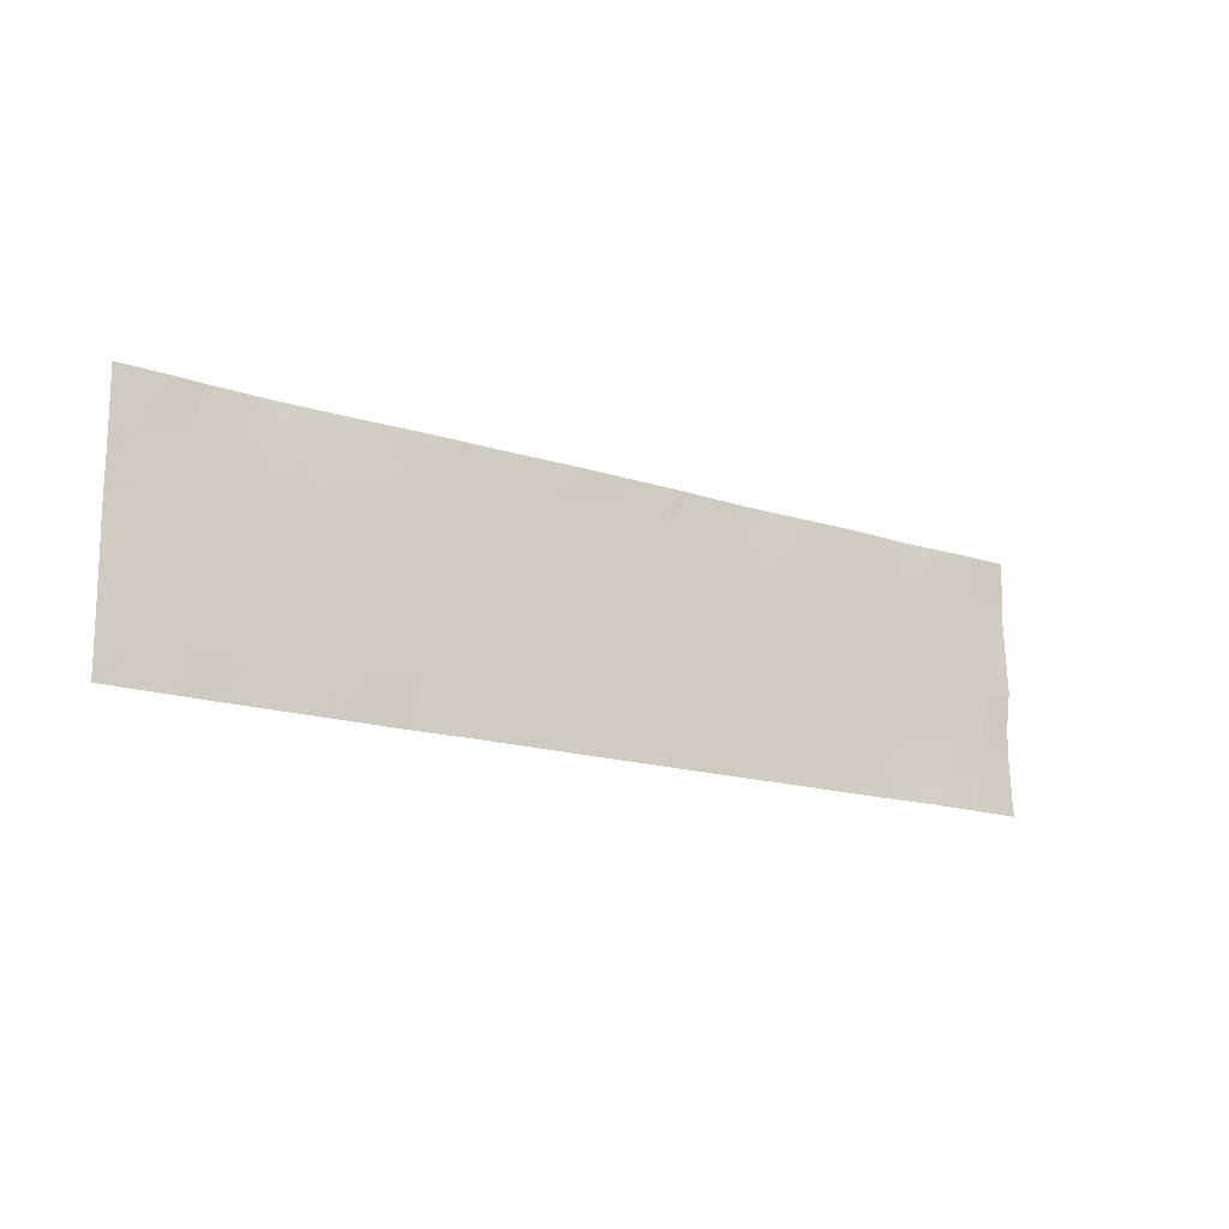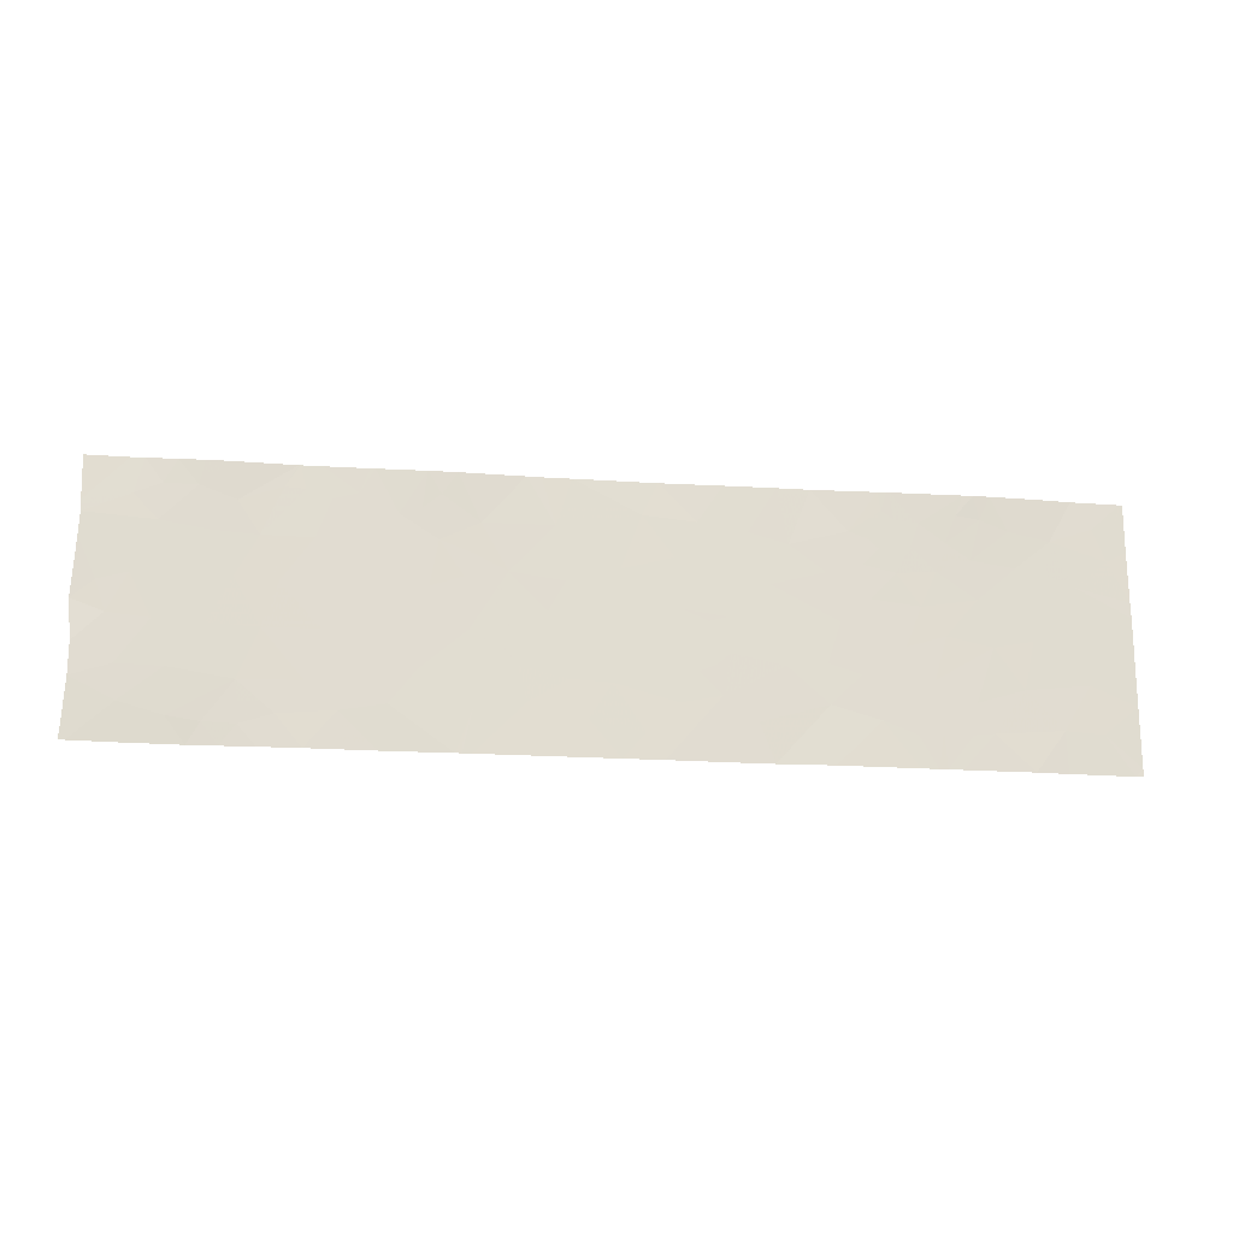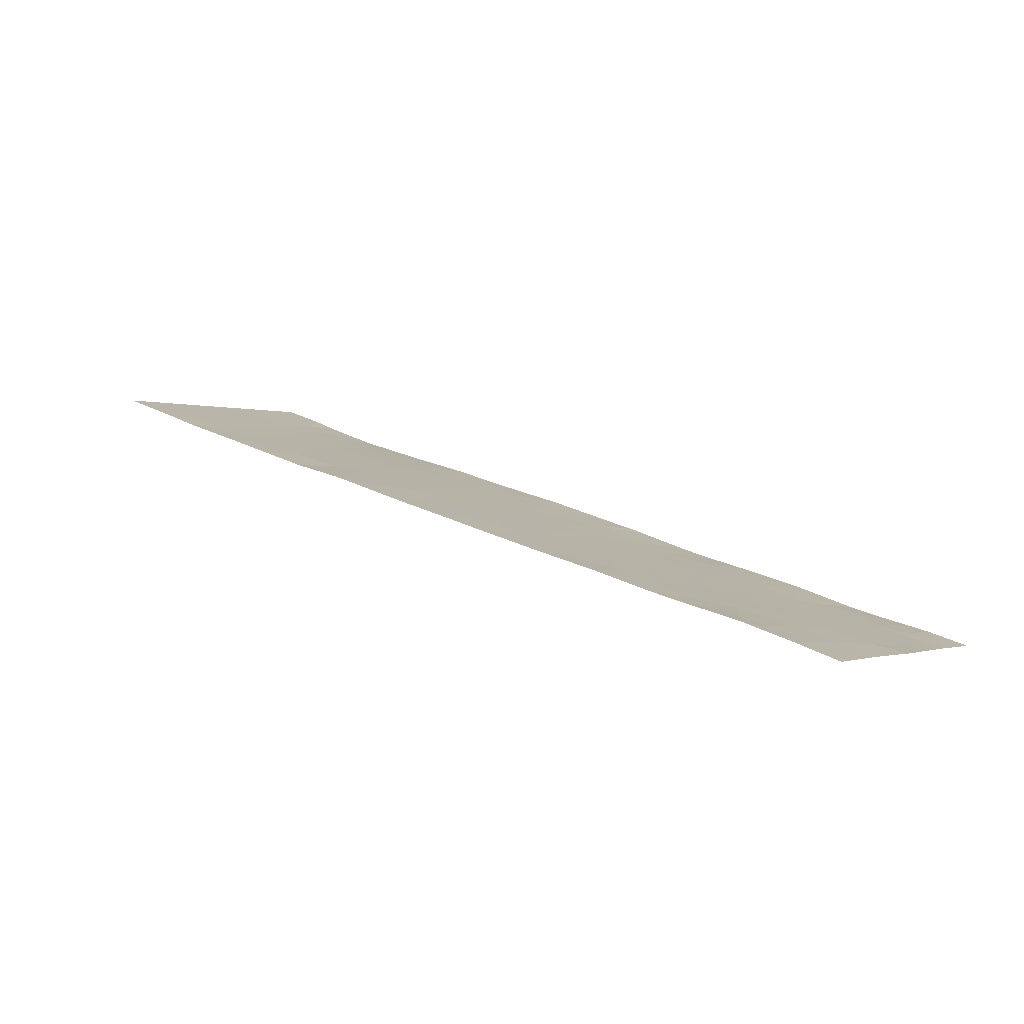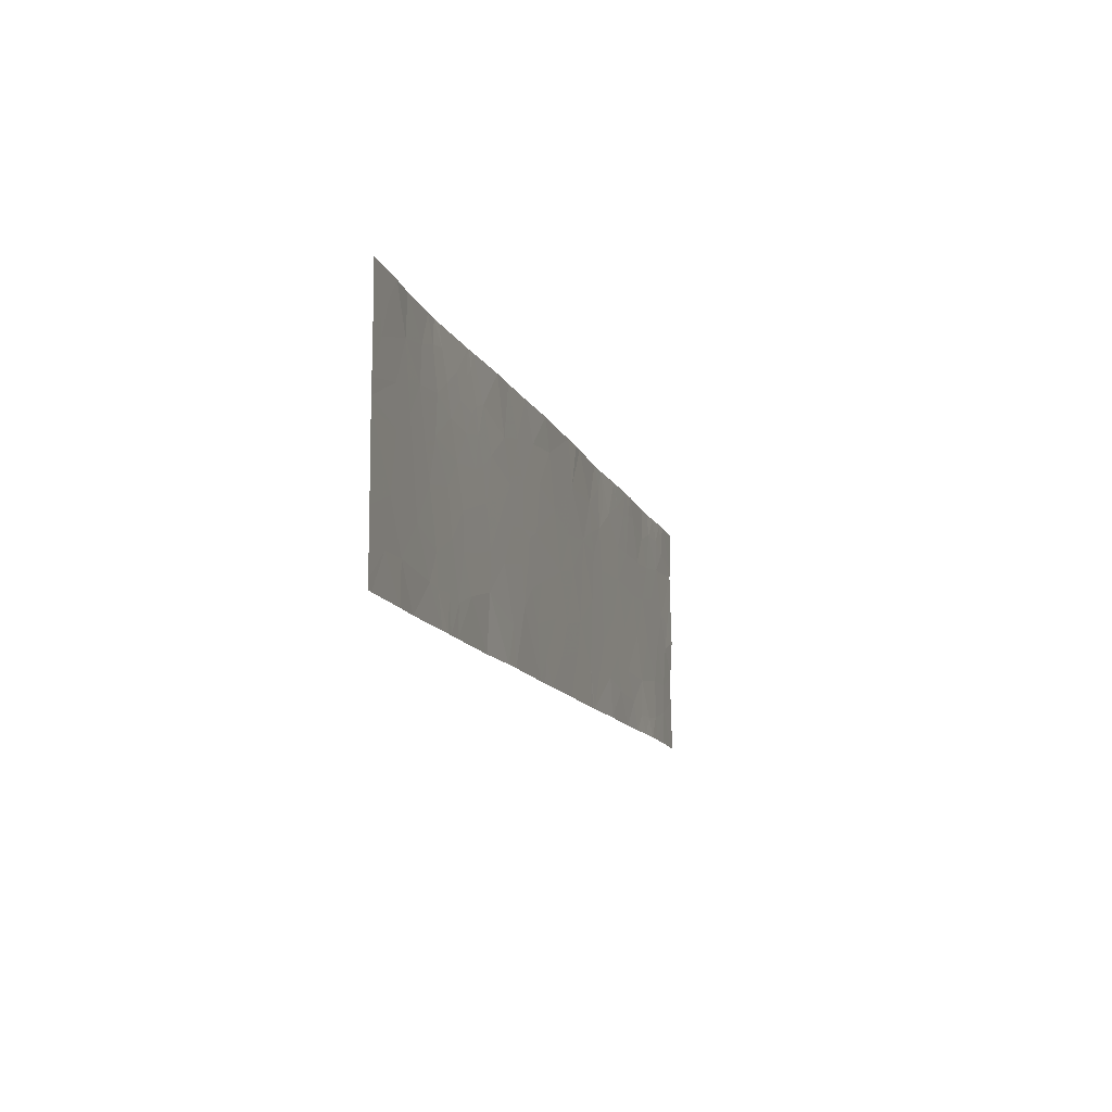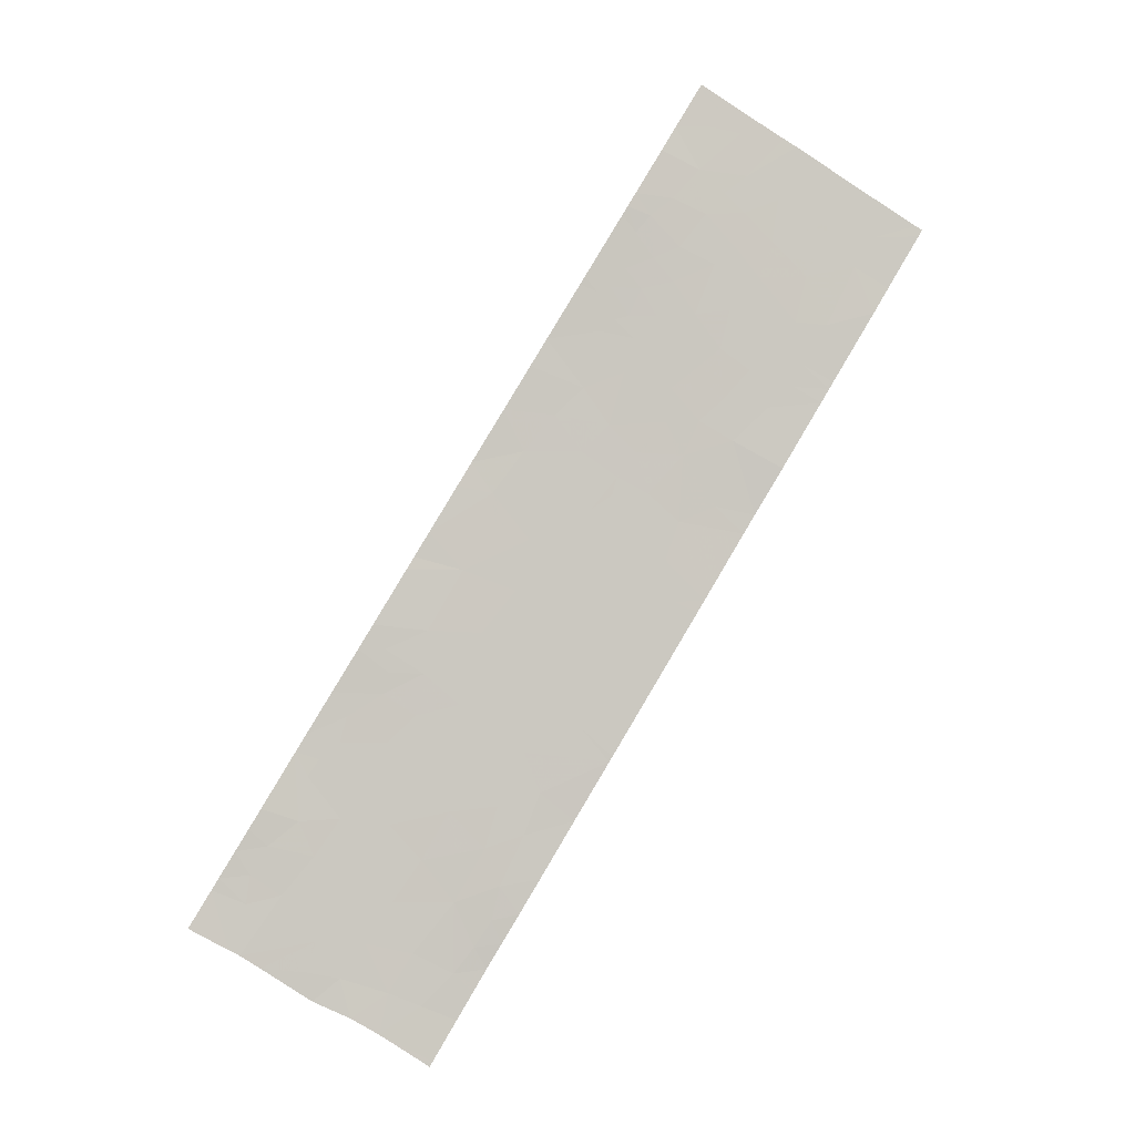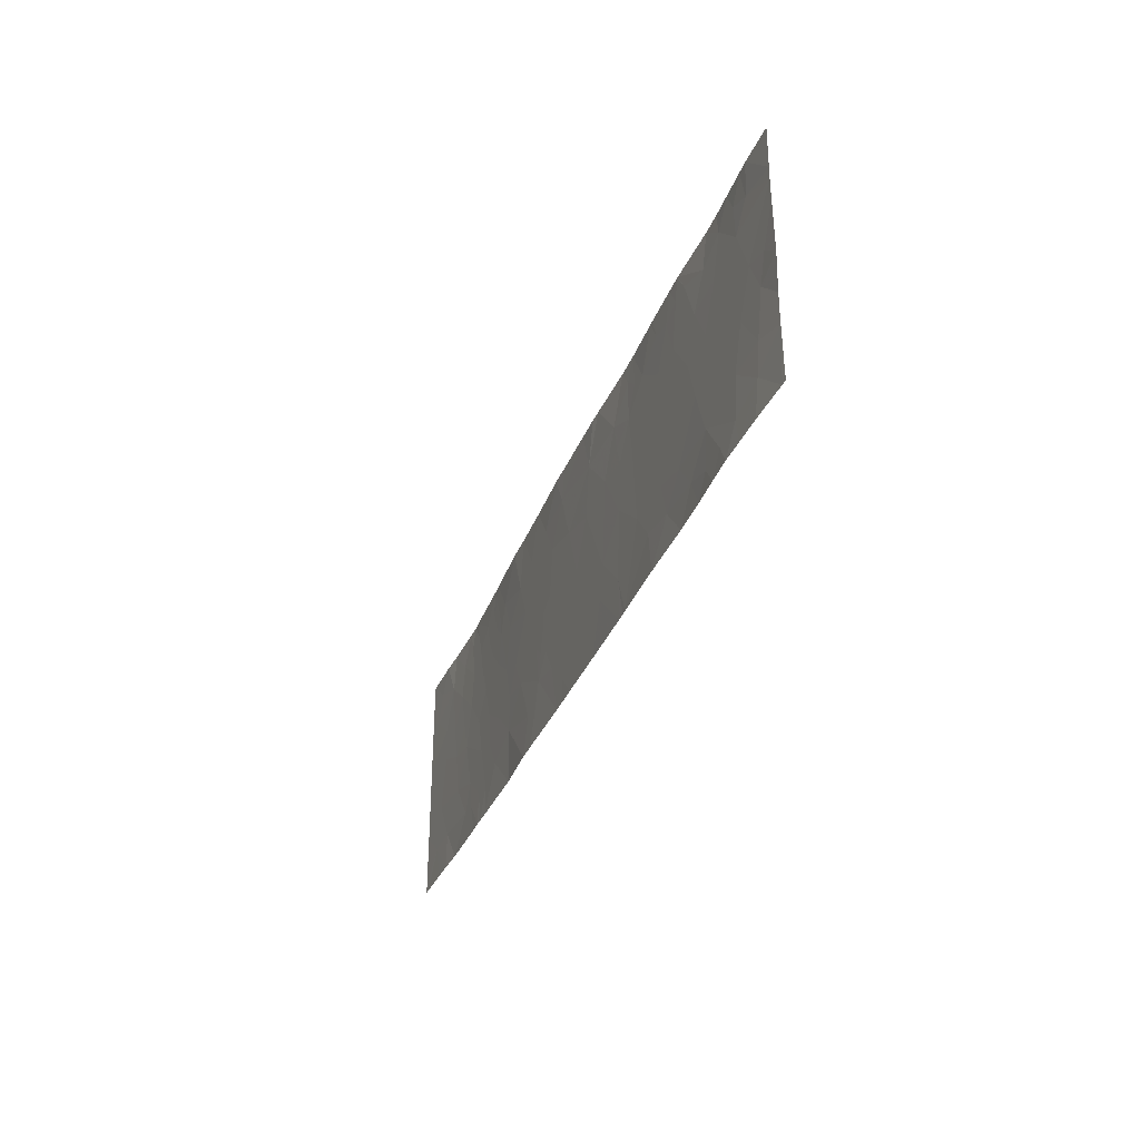
<metadata>
{"format":"obj","ext":"obj","renderer":"f3d","projection":"perspective","resolution":1024,"background":"white","views":[{"elev":-16.6,"azim":162.7,"up":"+Z"},{"elev":-20.1,"azim":9.1,"up":"+Z"},{"elev":-0.5,"azim":-142.6,"up":"+Y"},{"elev":-13.1,"azim":123.2,"up":"+Z"},{"elev":-78.2,"azim":57.9,"up":"+Y"},{"elev":-33.9,"azim":-93.5,"up":"+Z"}]}
</metadata>
<code>
v -30.72 56.6 -18.54
v -30.38 56.7 -18.54
v -31.02 56.51 -19.06
v -30.61 56.63 -19.17
v -29.53 56.91 -18.84
v -29.27 56.98 -18.88
v -29.37 56.96 -19.15
v -27.14 57.63 -18.54
v -27.27 57.59 -18.92
v -27.12 57.64 -18.57
v -27.13 57.64 -19.09
v -33.77 55.72 -20.25
v -33.71 55.74 -21.07
v -33.29 55.86 -20.61
v -37.01 54.79 -19.78
v -36.47 54.95 -19.68
v -36.27 55.01 -20.28
v -36.78 54.86 -20.26
v -34.48 55.52 -19.03
v -34.08 55.63 -19.29
v -34.49 55.52 -19.45
v -37.04 54.78 -18.94
v -36.76 54.86 -18.81
v -36.78 54.86 -19.21
v -37.5 54.64 -20.89
v -37.52 54.64 -21.41
v -37.04 54.79 -21.12
v -37.47 54.66 -21.54
v -35.6 55.2 -19.82
v -35.28 55.29 -19.33
v -34.89 55.4 -19.75
v -35.18 55.32 -20.3
v -35.39 55.26 -18.8
v -35.6 55.2 -18.79
v -35.45 55.25 -18.54
v -31.26 56.45 -18.54
v -31.53 56.37 -18.97
v -29.72 56.86 -21.05
v -29.38 56.96 -21.19
v -29.91 56.81 -20.57
v -29.49 56.93 -20.66
v -30.24 56.73 -19.47
v -30 56.79 -19
v -27.13 57.64 -19.65
v -27.34 57.57 -19.21
v -28.61 57.19 -21.15
v -28.77 57.14 -20.83
v -28.83 57.12 -21.17
v -27.9 57.4 -21.09
v -28.22 57.3 -21.54
v -28.27 57.29 -20.67
v -30.45 56.66 -20.15
v -30.25 56.72 -20.46
v -30.11 56.76 -20.01
v -30.24 56.72 -20.9
v -30.66 56.61 -20.51
v -34.57 55.5 -20.7
v -34.87 55.41 -20.73
v -34.65 55.47 -20.33
v -31.43 56.39 -20.05
v -31.43 56.39 -20.26
v -31.23 56.45 -20
v -27.14 57.64 -20.8
v -27.5 57.53 -21.11
v -27.61 57.49 -20.59
v -27.97 57.36 -18.54
v -27.92 57.39 -19.02
v -27.67 57.47 -18.54
v -34.77 55.44 -18.54
v -35.24 55.31 -18.54
v -34.87 55.41 -18.82
v -31.35 56.41 -20.52
v -31.53 56.36 -20.6
v -31.29 56.43 -20.85
v -36.12 55.03 -18.54
v -36.04 55.07 -18.96
v -35.47 55.24 -18.54
v -37.49 54.65 -21.54
v -37.53 54.64 -21.54
v -31.72 56.3 -20.94
v -31.86 56.26 -21.54
v -32.05 56.21 -21.26
v -29.65 56.88 -18.75
v -29.69 56.87 -19.18
v -29.8 56.84 -19.08
v -27.47 57.53 -18.85
v -27.16 57.63 -18.54
v -33.01 55.94 -20.02
v -32.79 56 -20.73
v -32.53 56.08 -20.19
v -35.75 55.16 -20.31
v -35.96 55.1 -20.86
v -33.74 55.73 -19.43
v -33.67 55.75 -19.09
v -33.4 55.83 -19.61
v -29.46 56.94 -20.25
v -29.18 57.02 -20.6
v -29.05 57.06 -20.12
v -29.53 56.92 -19.45
v -29.87 56.83 -19.37
v -29.79 56.85 -19.74
v -32.3 56.15 -19.52
v -31.67 56.33 -19.94
v -31.87 56.26 -20.44
v -30.13 56.75 -20.65
v -28.57 57.2 -20.22
v -28.45 57.23 -19.88
v -28.71 57.15 -19.71
v -37.21 54.73 -20.22
v -37.32 54.7 -19.88
v -29.11 57.03 -19.41
v -28.16 57.32 -20.14
v -29.29 56.99 -19.81
v -36.37 54.96 -18.54
v -36.41 54.96 -18.82
v -36.39 55.01 -21.54
v -36.25 55.03 -21.3
v -36.59 54.93 -21.25
v -35.46 55.25 -18.54
v -29.12 57.04 -21.14
v -29.1 57.04 -21.54
v -27.13 57.64 -19.91
v -36.03 55.08 -19.78
v -36.62 54.91 -20.75
v -27.22 57.62 -21.54
v -27.14 57.64 -21.54
v -27.14 57.64 -21.45
v -34.73 55.45 -18.54
v -37.51 54.64 -19.16
v -37.52 54.64 -19.03
v -37.09 54.78 -18.54
v -32.97 55.94 -21.54
v -32.28 56.14 -21.54
v -32.6 56.05 -21.14
v -31.29 56.43 -20.21
v -31.21 56.45 -20.39
v -37.52 54.64 -19.42
v -30.81 56.57 -19.63
v -31.2 56.46 -19.51
v -29.19 57.02 -21.54
v -36.66 54.92 -21.54
v -36.08 55.08 -21.54
v -36.99 54.82 -21.54
v -33.19 55.88 -20.99
v -36.95 54.81 -18.54
v -36.63 54.9 -18.54
v -28.06 57.35 -19.7
v -27.73 57.45 -19.95
v -34.59 55.49 -21.54
v -34.93 55.39 -21.54
v -34.98 55.38 -21.14
v -34.52 55.51 -21.06
v -29.68 56.87 -18.54
v -29.59 56.89 -18.54
v -30.94 56.53 -21.11
v -27.7 57.46 -19.51
v -28 57.37 -19.39
v -35.31 55.28 -20.85
v -35.57 55.21 -21.2
v -32.94 55.97 -19.07
v -32.78 56.02 -18.54
v -32.08 56.22 -18.91
v -27.13 57.64 -19.82
v -32.37 56.12 -20.75
v -29.01 57.06 -19.09
v -37.55 54.64 -20.09
v -28.52 57.18 -18.54
v -28.35 57.25 -18.93
v -28.95 57.09 -21.54
v -33.24 55.88 -18.54
v -33.09 55.93 -18.54
v -33.83 55.71 -19.68
v -36.27 55 -19.3
v -28.88 57.09 -18.77
v -28.69 57.13 -18.54
v -28.64 57.16 -18.81
v -35.72 55.17 -21.54
v -35.92 55.12 -21.32
v -31.76 56.3 -19.37
v -33.71 55.73 -21.54
v -28.76 57.13 -19.27
v -35.8 55.14 -19.33
v -34.88 55.41 -19.34
v -29.37 56.96 -21.54
v -27.63 57.49 -21.54
v -27.12 57.64 -18.54
v -27.89 57.41 -21.54
v -29.56 56.9 -18.54
v -28.8 57.1 -18.54
v -28.3 57.27 -19.34
v -30 56.79 -19.65
v -32.02 56.21 -21.54
v -33.87 55.69 -21.54
v -35.13 55.34 -18.9
v -34.16 55.61 -19.8
v -30.2 56.72 -21.54
v -32.83 56 -19.68
v -34.24 55.59 -20.68
v -37.5 54.64 -20.53
v -37.09 54.77 -20.75
v -35.29 55.29 -21.54
v -33.8 55.71 -21.54
v -34.06 55.63 -18.79
v -33.91 55.67 -18.54
v -30.9 56.54 -20.04
v -33.79 55.71 -21.39
v -30.79 56.57 -21.54
v -31.03 56.5 -21.54
v -32.21 56.19 -18.54
v -34.2 55.59 -18.54
v -37.54 54.64 -18.54
v -31.92 56.27 -18.54
v -34.25 55.58 -18.96
f 4 2 1
f 1 3 4
f 7 6 5
f 10 8 9
f 9 11 10
f 14 12 13
f 18 16 15
f 18 17 16
f 21 20 19
f 24 23 22
f 28 25 26
f 28 27 25
f 31 30 29
f 29 32 31
f 35 34 33
f 37 3 36
f 41 38 39
f 41 40 38
f 43 2 4
f 4 42 43
f 45 44 11
f 48 46 47
f 46 50 49
f 49 51 46
f 54 52 53
f 56 55 53
f 59 58 57
f 62 60 61
f 65 64 63
f 68 66 67
f 71 69 70
f 74 72 73
f 40 55 38
f 77 75 76
f 76 34 77
f 79 78 26
f 82 81 80
f 84 5 83
f 83 85 84
f 87 86 9
f 9 8 87
f 89 88 14
f 89 90 88
f 17 92 91
f 95 94 93
f 98 96 97
f 101 99 100
f 90 103 102
f 90 104 103
f 40 53 105
f 108 106 107
f 110 109 15
f 111 7 99
f 106 51 112
f 113 108 111
f 113 98 108
f 115 75 114
f 118 116 117
f 119 34 35
f 48 120 121
f 48 47 120
f 65 63 122
f 46 51 47
f 17 123 16
f 17 18 124
f 127 125 126
f 95 14 88
f 95 12 14
f 71 128 69
f 115 76 75
f 22 130 129
f 22 131 130
f 134 132 133
f 136 62 135
f 110 15 137
f 77 34 119
f 139 138 3
f 136 61 72
f 39 140 120
f 118 141 116
f 142 117 116
f 87 68 86
f 70 35 33
f 27 141 118
f 27 143 141
f 134 144 132
f 134 89 144
f 146 145 23
f 146 115 114
f 146 23 115
f 100 99 84
f 65 49 64
f 148 147 112
f 151 150 149
f 149 152 151
f 154 153 83
f 56 136 74
f 74 155 56
f 157 147 156
f 92 159 158
f 96 41 97
f 84 7 5
f 84 99 7
f 162 161 160
f 160 102 162
f 148 163 156
f 82 134 133
f 82 164 134
f 91 158 32
f 91 92 158
f 156 163 44
f 44 45 156
f 97 120 47
f 40 54 53
f 85 43 100
f 62 61 135
f 154 83 5
f 45 11 9
f 45 9 86
f 165 6 7
f 7 111 165
f 110 137 166
f 28 26 78
f 66 167 168
f 168 67 66
f 46 169 50
f 160 171 170
f 65 112 51
f 65 148 112
f 172 93 20
f 16 173 24
f 165 174 6
f 54 138 52
f 54 42 138
f 121 120 140
f 176 167 175
f 178 142 177
f 179 162 102
f 144 180 132
f 144 13 180
f 165 176 174
f 165 181 176
f 22 23 145
f 145 131 22
f 182 34 76
f 157 156 67
f 183 21 19
f 19 71 183
f 39 184 140
f 168 167 176
f 68 67 86
f 127 64 125
f 127 63 64
f 176 175 174
f 125 64 185
f 186 8 10
f 64 49 187
f 187 185 64
f 49 50 187
f 164 104 90
f 188 154 5
f 189 174 175
f 189 6 174
f 189 188 6
f 188 5 6
f 190 157 67
f 92 118 117
f 92 124 118
f 191 101 100
f 82 133 192
f 98 113 96
f 179 102 103
f 152 149 193
f 71 70 194
f 31 195 21
f 31 59 195
f 152 57 58
f 178 117 142
f 178 92 117
f 38 196 184
f 38 55 196
f 15 16 24
f 164 80 104
f 164 82 80
f 88 197 95
f 198 13 12
f 57 152 198
f 65 51 49
f 178 177 159
f 159 92 178
f 32 158 58
f 173 123 182
f 173 16 123
f 59 57 198
f 173 76 115
f 115 24 173
f 200 199 25
f 200 109 199
f 56 53 52
f 90 102 197
f 179 37 162
f 91 29 123
f 123 17 91
f 182 123 29
f 181 168 176
f 181 190 168
f 183 194 30
f 183 71 194
f 164 89 134
f 182 33 34
f 182 30 33
f 30 182 29
f 151 201 150
f 13 202 180
f 198 12 195
f 195 59 198
f 94 204 203
f 203 20 94
f 40 105 55
f 94 170 204
f 96 40 41
f 139 62 138
f 104 61 103
f 82 192 81
f 43 83 153
f 43 85 83
f 205 138 62
f 183 30 31
f 12 172 195
f 12 95 172
f 190 107 147
f 190 108 107
f 165 111 181
f 97 47 106
f 106 98 97
f 104 80 73
f 102 160 197
f 13 193 206
f 124 27 118
f 18 15 109
f 18 109 200
f 200 124 18
f 124 200 27
f 92 17 124
f 47 51 106
f 183 31 21
f 155 208 207
f 100 42 191
f 3 1 36
f 14 144 89
f 162 209 161
f 205 62 136
f 136 56 205
f 97 39 120
f 97 41 39
f 205 52 138
f 205 56 52
f 136 72 74
f 160 161 171
f 95 93 172
f 103 61 60
f 136 135 61
f 194 70 33
f 33 30 194
f 42 4 138
f 191 42 54
f 74 81 208
f 74 80 81
f 191 54 101
f 43 153 2
f 73 80 74
f 38 184 39
f 96 101 54
f 54 40 96
f 113 99 101
f 101 96 113
f 190 147 157
f 155 74 208
f 190 67 168
f 55 207 196
f 138 4 3
f 160 170 94
f 94 95 160
f 204 210 203
f 131 211 130
f 59 32 58
f 198 193 13
f 198 152 193
f 28 143 27
f 152 58 151
f 109 166 199
f 15 129 137
f 15 24 129
f 159 177 201
f 193 202 206
f 24 22 129
f 94 20 93
f 14 13 144
f 71 19 128
f 88 90 197
f 162 212 209
f 195 172 20
f 21 195 20
f 98 106 108
f 113 111 99
f 100 84 85
f 103 60 62
f 173 182 76
f 91 32 29
f 110 166 109
f 213 203 210
f 213 20 203
f 104 73 61
f 13 206 202
f 48 121 169
f 169 46 48
f 61 73 72
f 164 90 89
f 197 160 95
f 151 159 201
f 151 158 159
f 24 115 23
f 59 31 32
f 181 111 108
f 37 36 212
f 212 162 37
f 55 105 53
f 43 42 100
f 155 207 55
f 55 56 155
f 45 86 67
f 67 156 45
f 112 147 107
f 107 106 112
f 139 3 37
f 37 179 139
f 139 103 62
f 139 179 103
f 181 108 190
f 200 25 27
f 148 156 147
f 19 210 128
f 19 213 210
f 20 213 19
f 158 151 58
f 148 122 163
f 148 65 122

</code>
